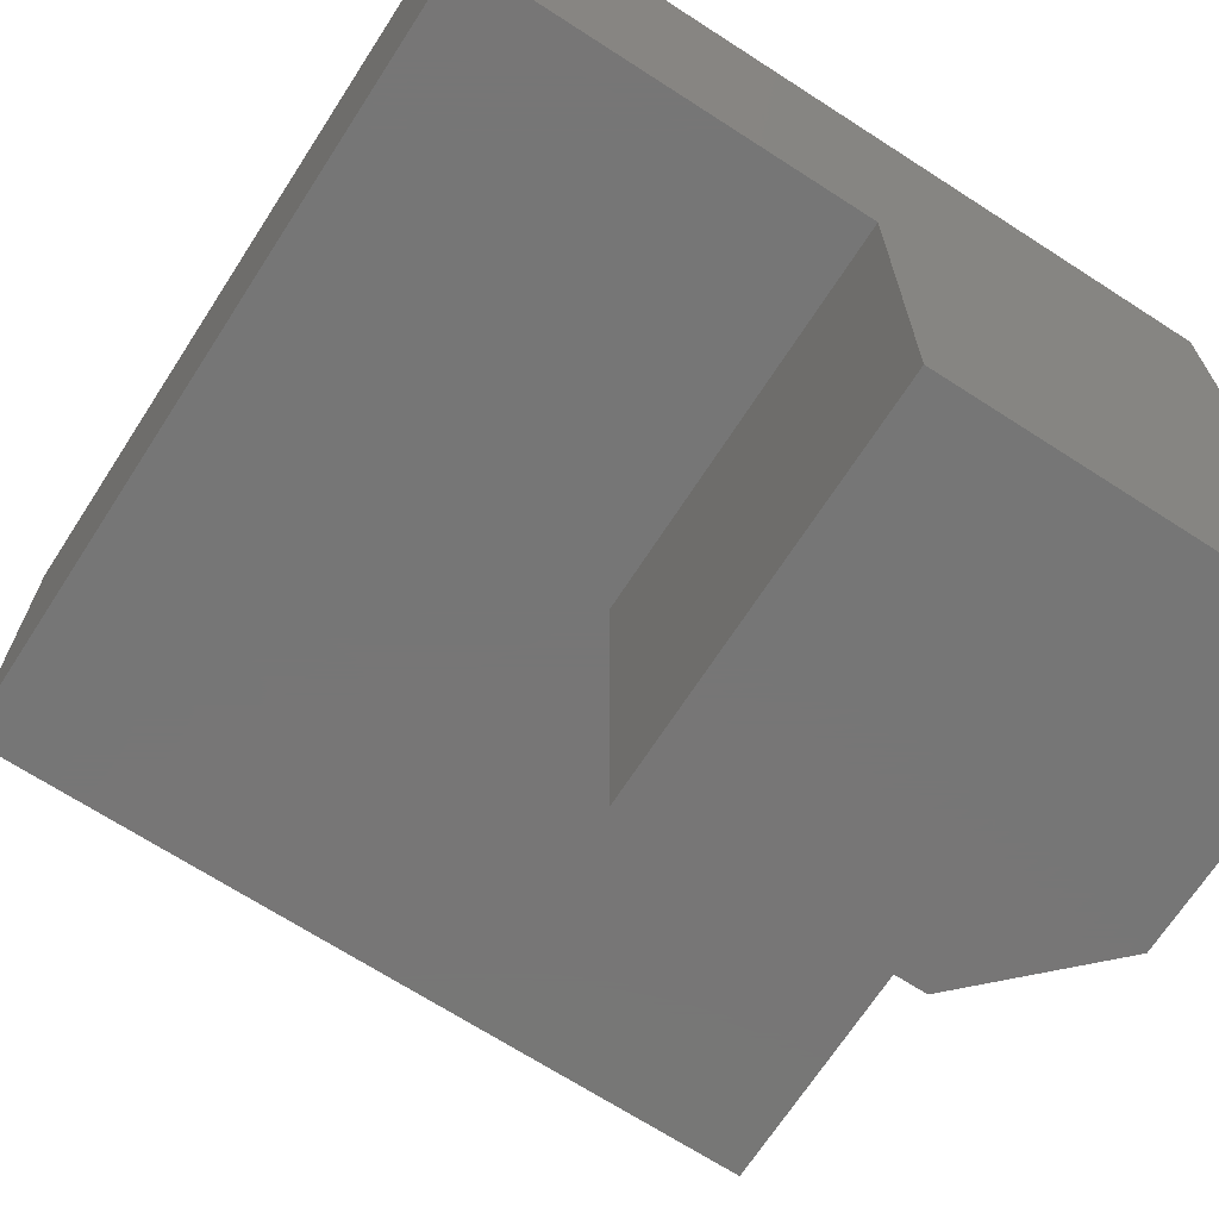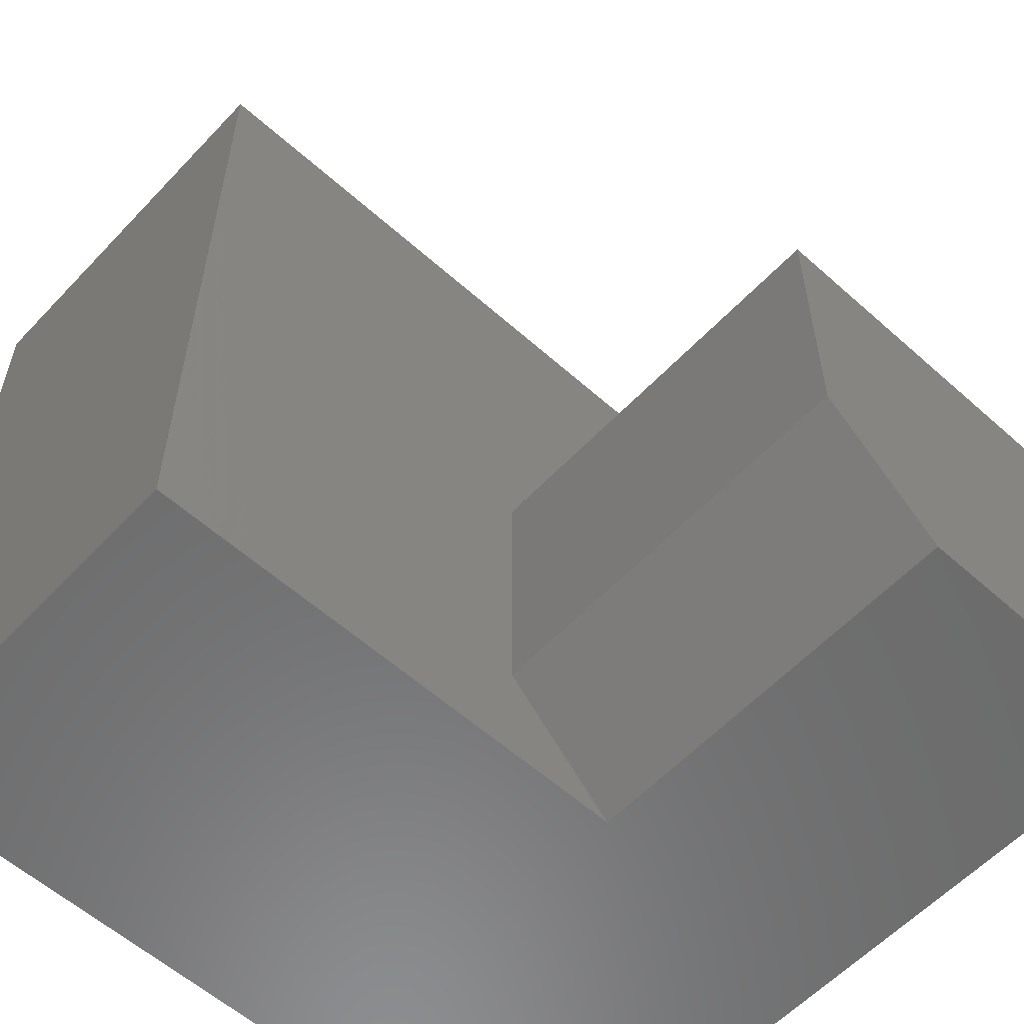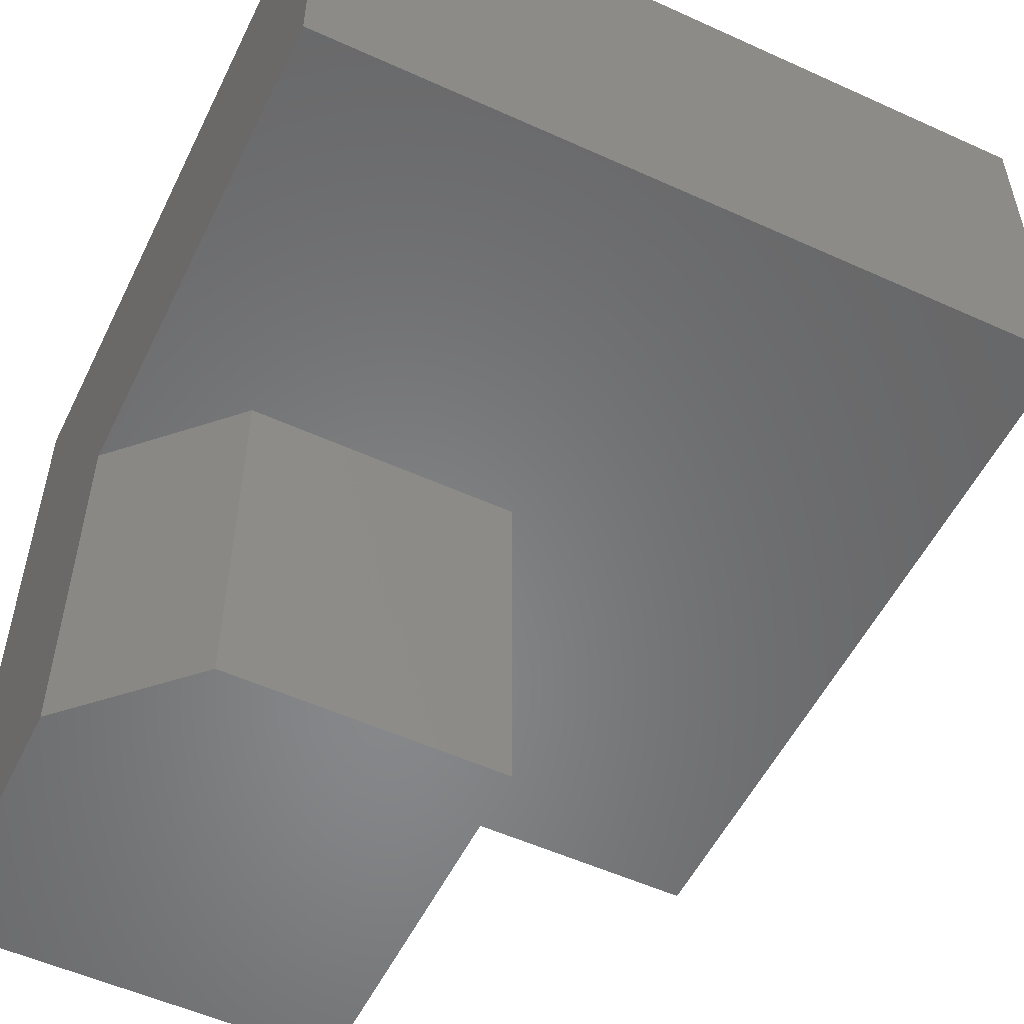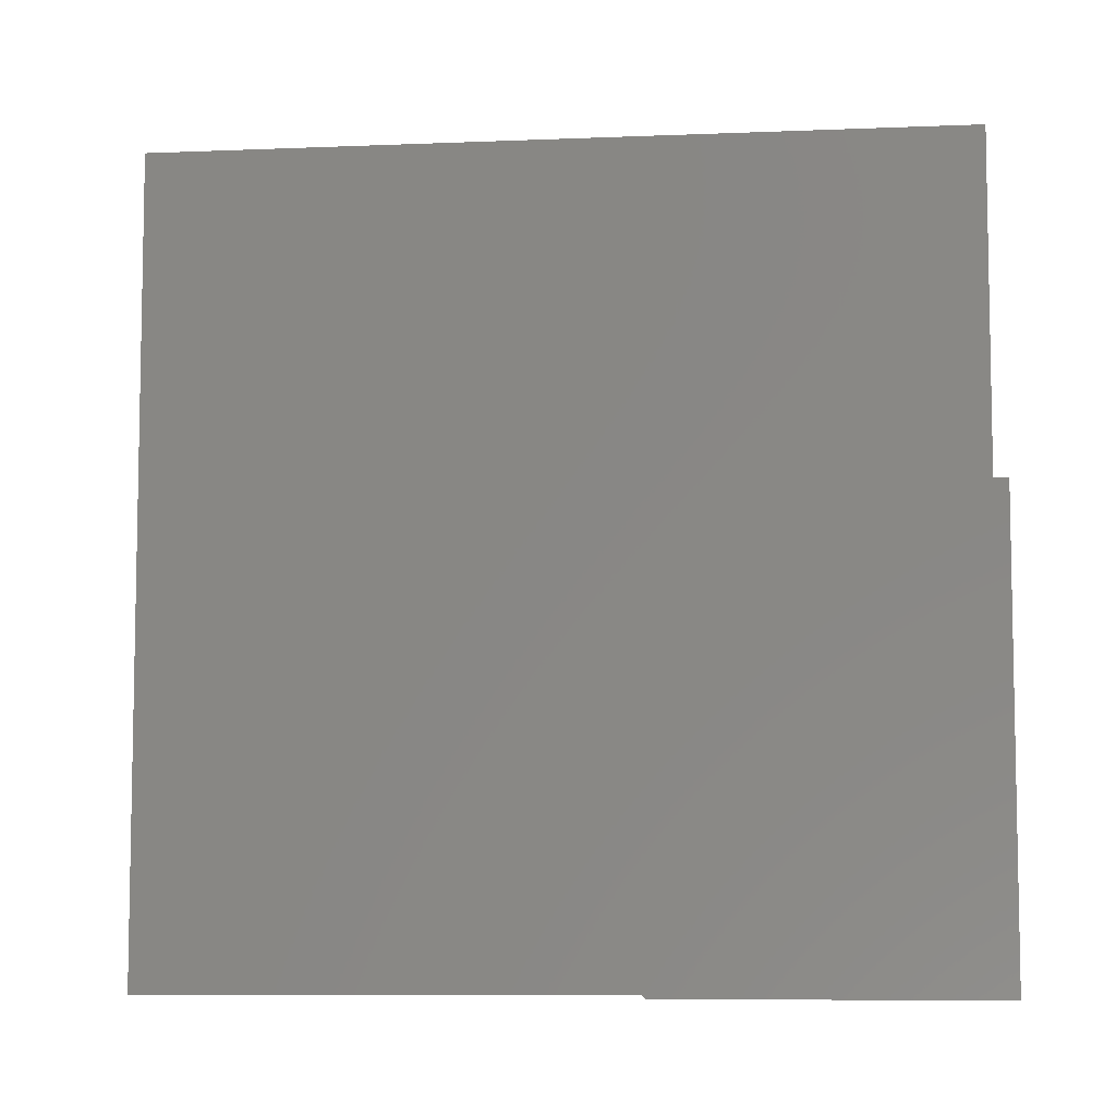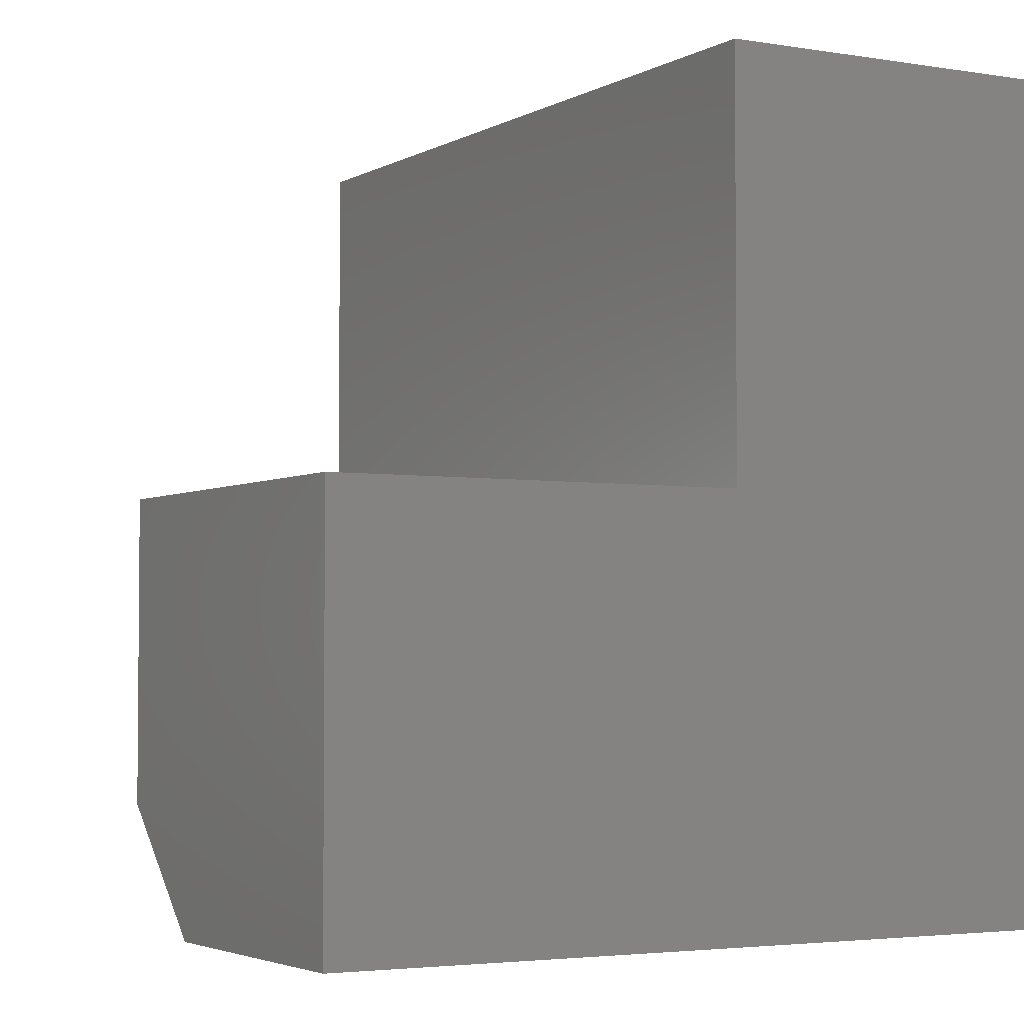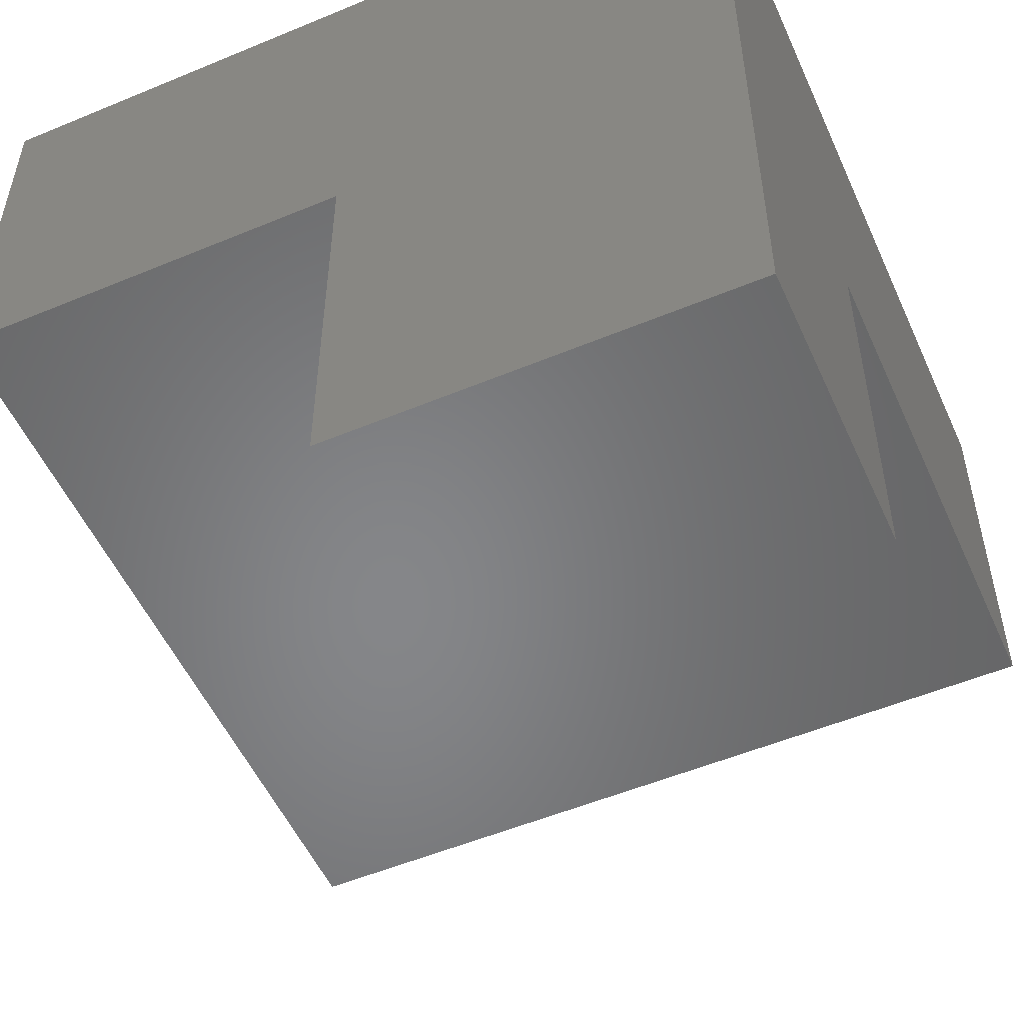
<metadata>
{"format":"stl","ext":"stl","renderer":"f3d","projection":"perspective","resolution":1024,"background":"white","views":[{"elev":-68.9,"azim":57.1,"up":"+Y"},{"elev":-58.1,"azim":-42.7,"up":"+Z"},{"elev":-54.1,"azim":-115.8,"up":"+Y"},{"elev":-8.1,"azim":6.9,"up":"+Z"},{"elev":-3.4,"azim":60.4,"up":"+Z"},{"elev":-53.2,"azim":114.0,"up":"+Y"}]}
</metadata>
<code>
# stl→obj: 18 verts, 32 faces
v -0.75 -0.375 0.6079
v -0.75 4.133e-33 0.6079
v -0.75 -0.375 1.388e-17
v -0.75 0 0
v 2.296e-17 -0.75 0.375
v -0.375 -0.75 0.375
v 0 -0.75 -2.296e-17
v -0.375 -0.75 0.1094
v -0.2656 -0.75 -6.697e-18
v -0.375 -0.375 0.375
v -0.375 -0.375 0.1094
v 0 8.327e-17 -4.592e-17
v -0.2656 -0.375 -1.578e-17
v 4.592e-17 -0.375 0.75
v -0.75 -0.375 0.75
v 6.46e-17 -0.375 0.375
v -0.75 5.099e-33 0.75
v 4.592e-17 8.327e-17 0.75
f 1 2 3
f 3 2 4
f 5 6 7
f 7 6 8
f 7 8 9
f 10 11 6
f 6 11 8
f 7 9 12
f 12 9 13
f 12 13 4
f 4 13 3
f 14 15 16
f 16 15 1
f 16 1 10
f 10 1 11
f 11 1 3
f 11 3 13
f 4 2 12
f 12 2 17
f 12 17 18
f 11 13 8
f 8 13 9
f 18 14 12
f 12 14 16
f 12 16 7
f 7 16 5
f 16 10 5
f 5 10 6
f 15 17 1
f 1 17 2
f 14 18 15
f 15 18 17

</code>
